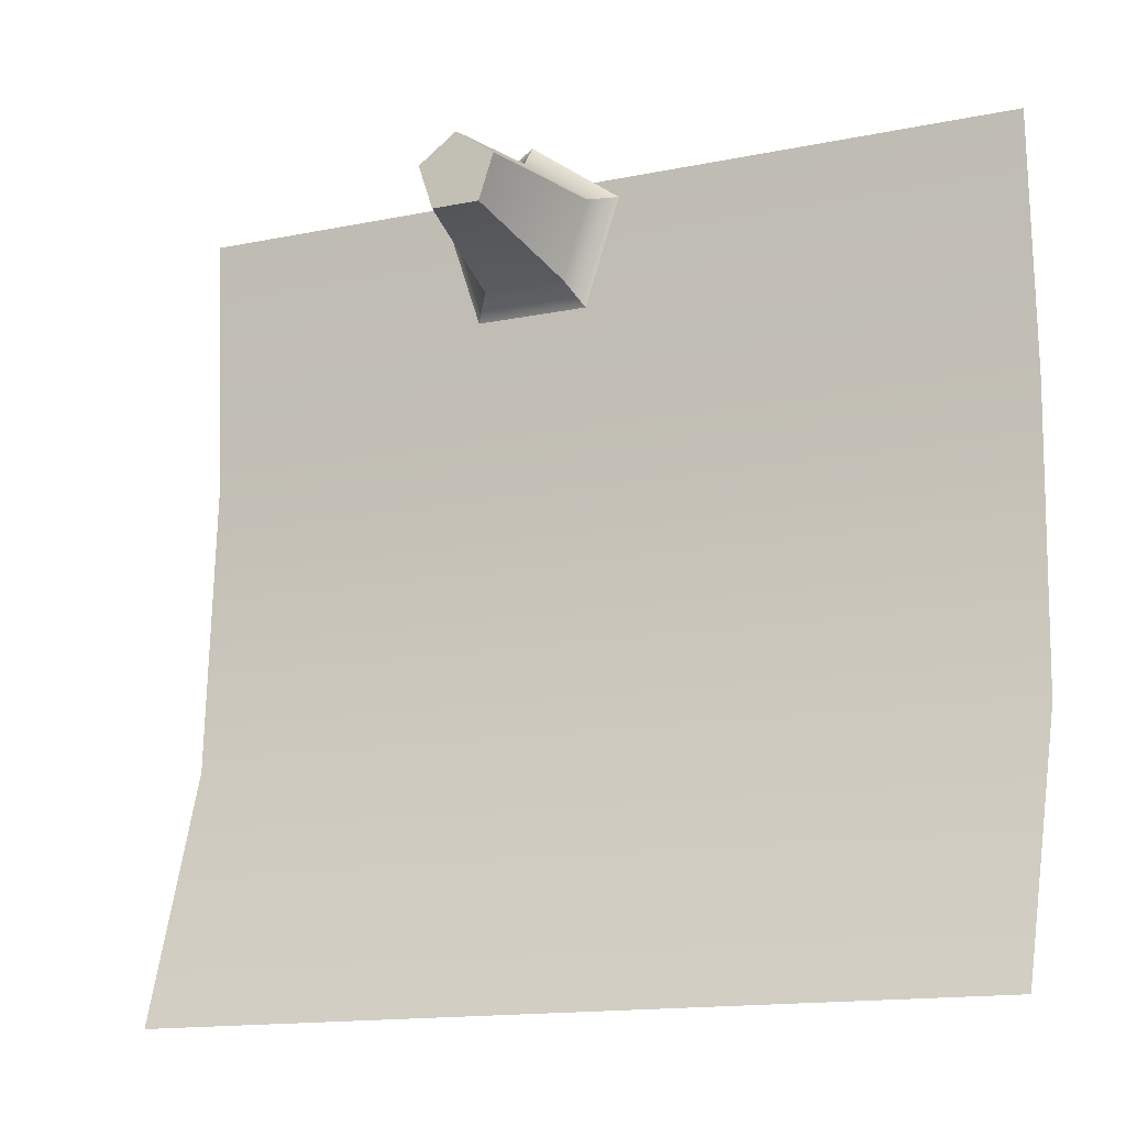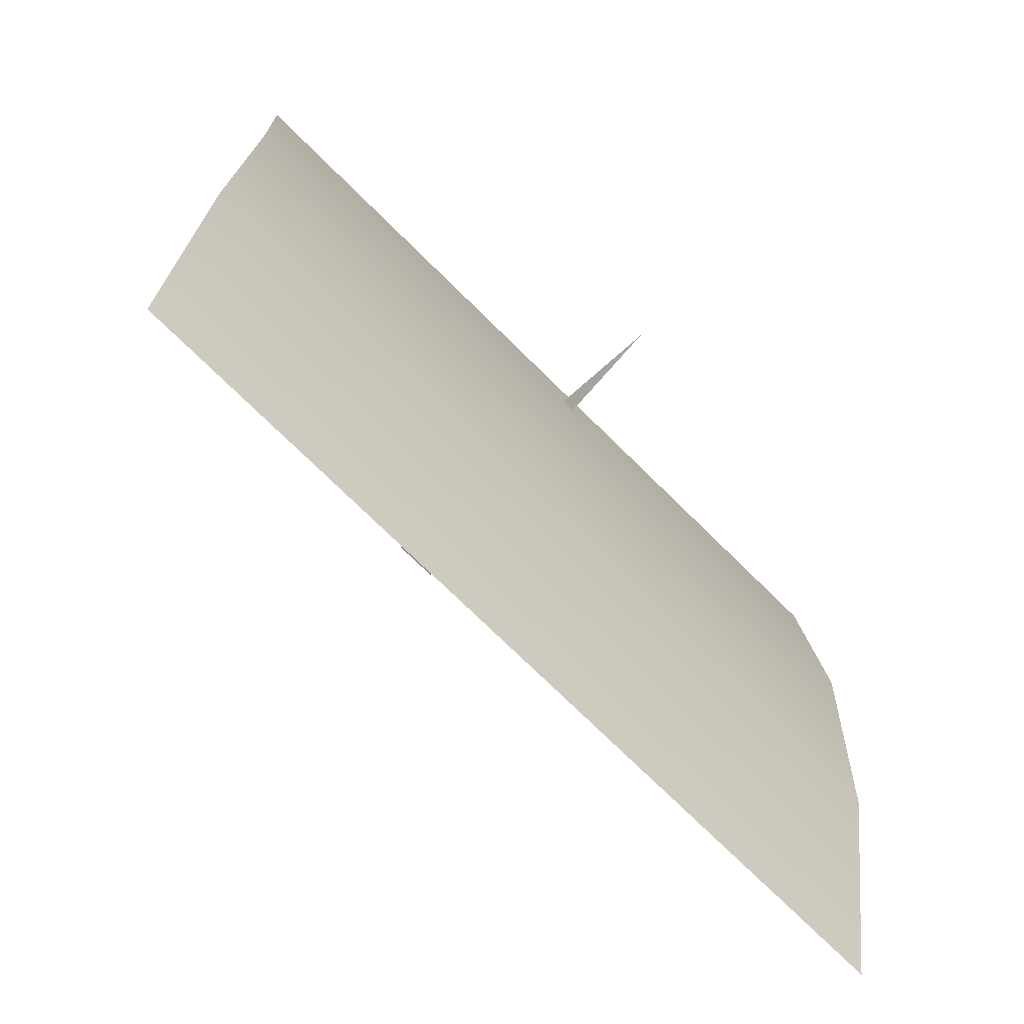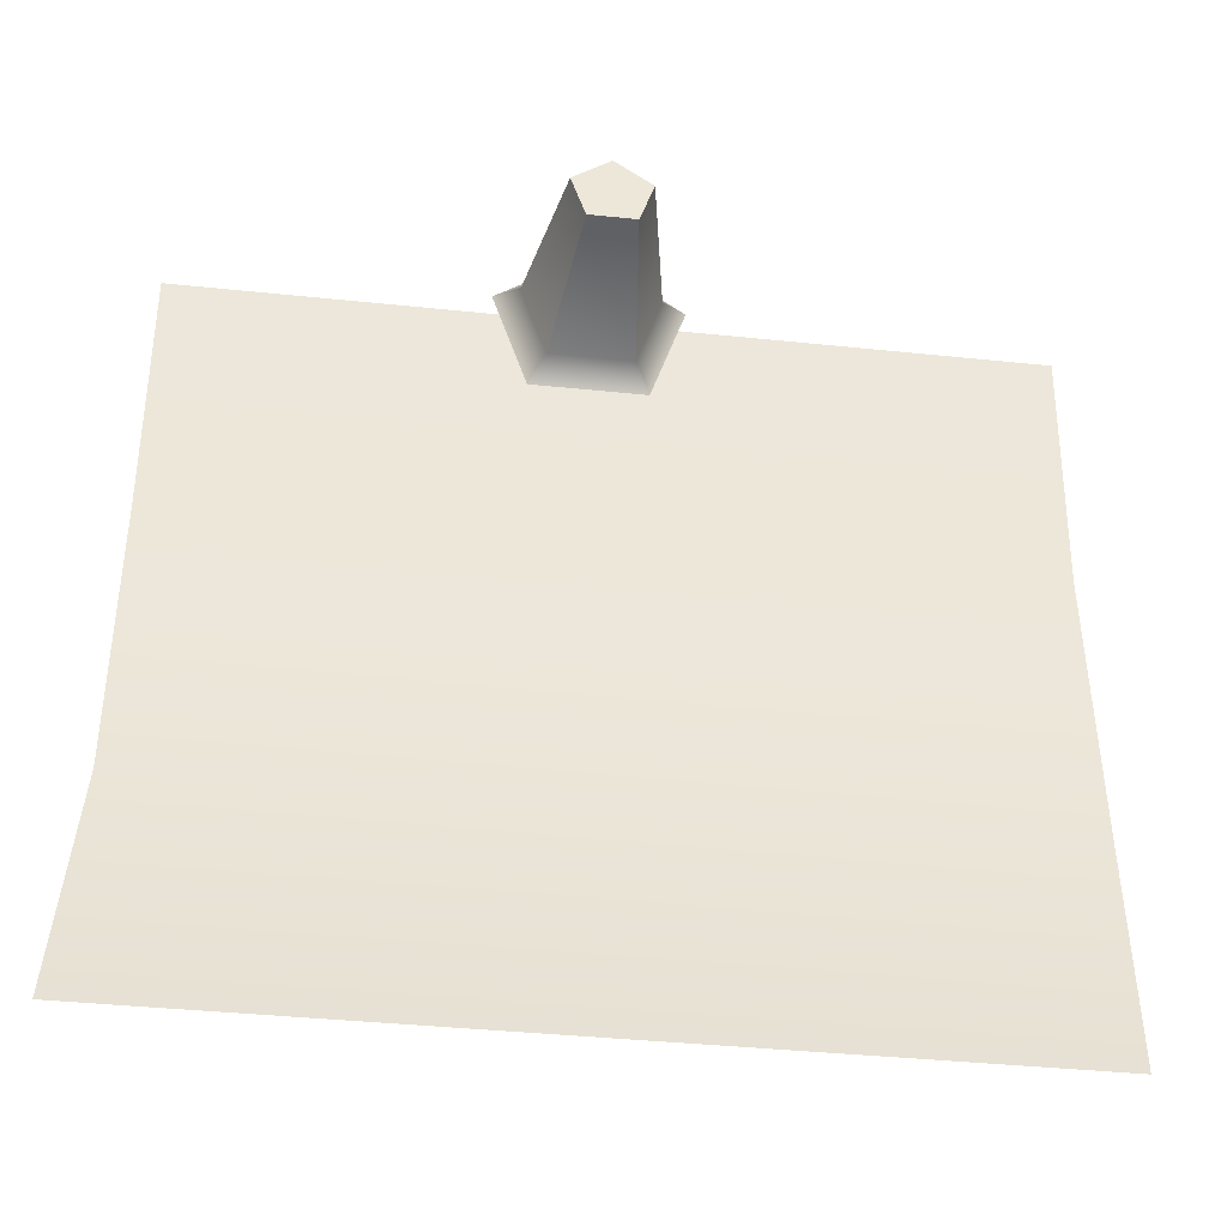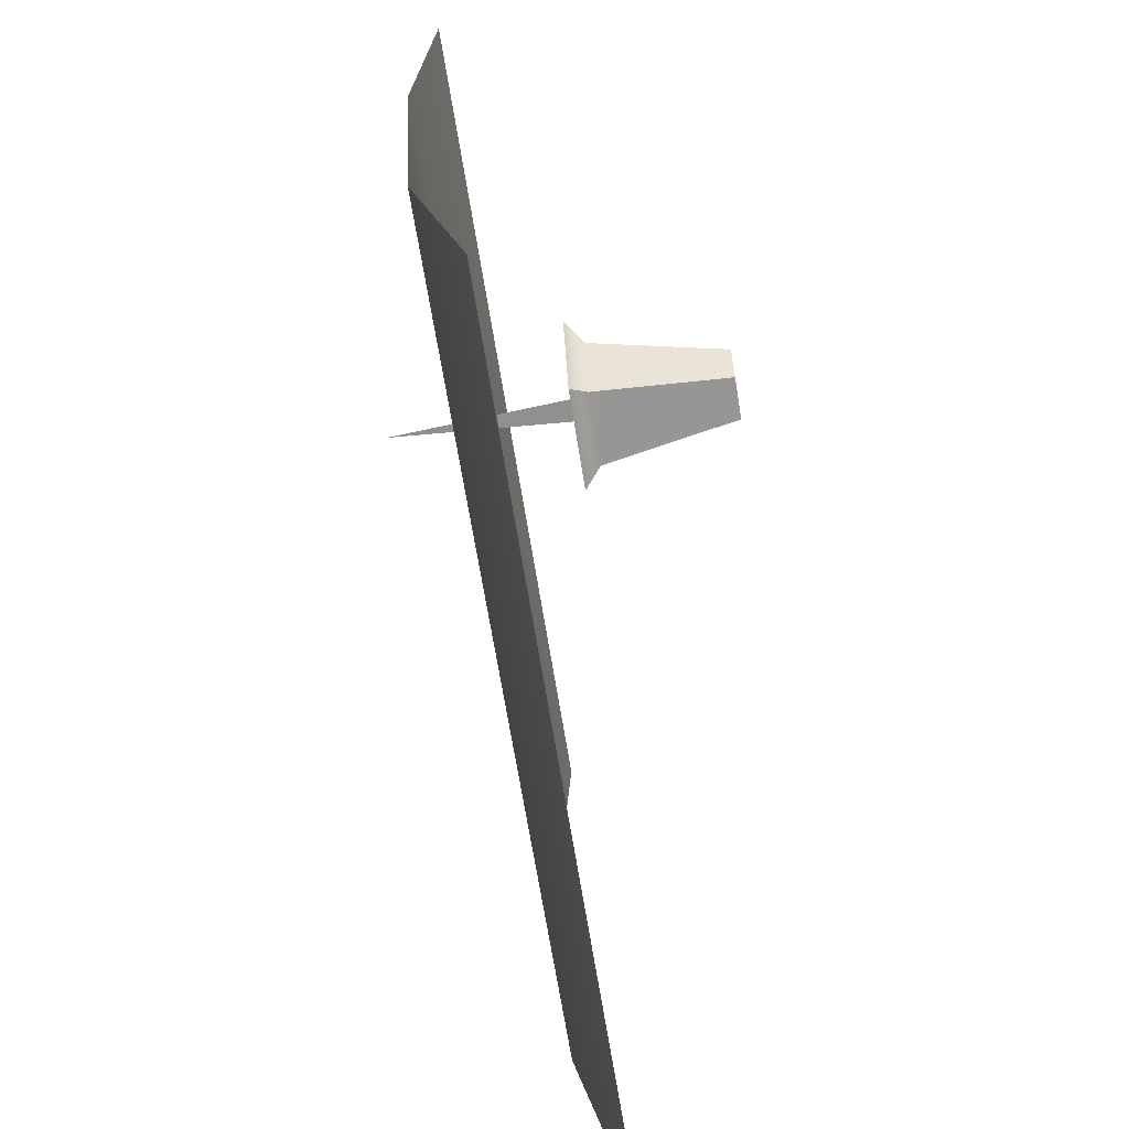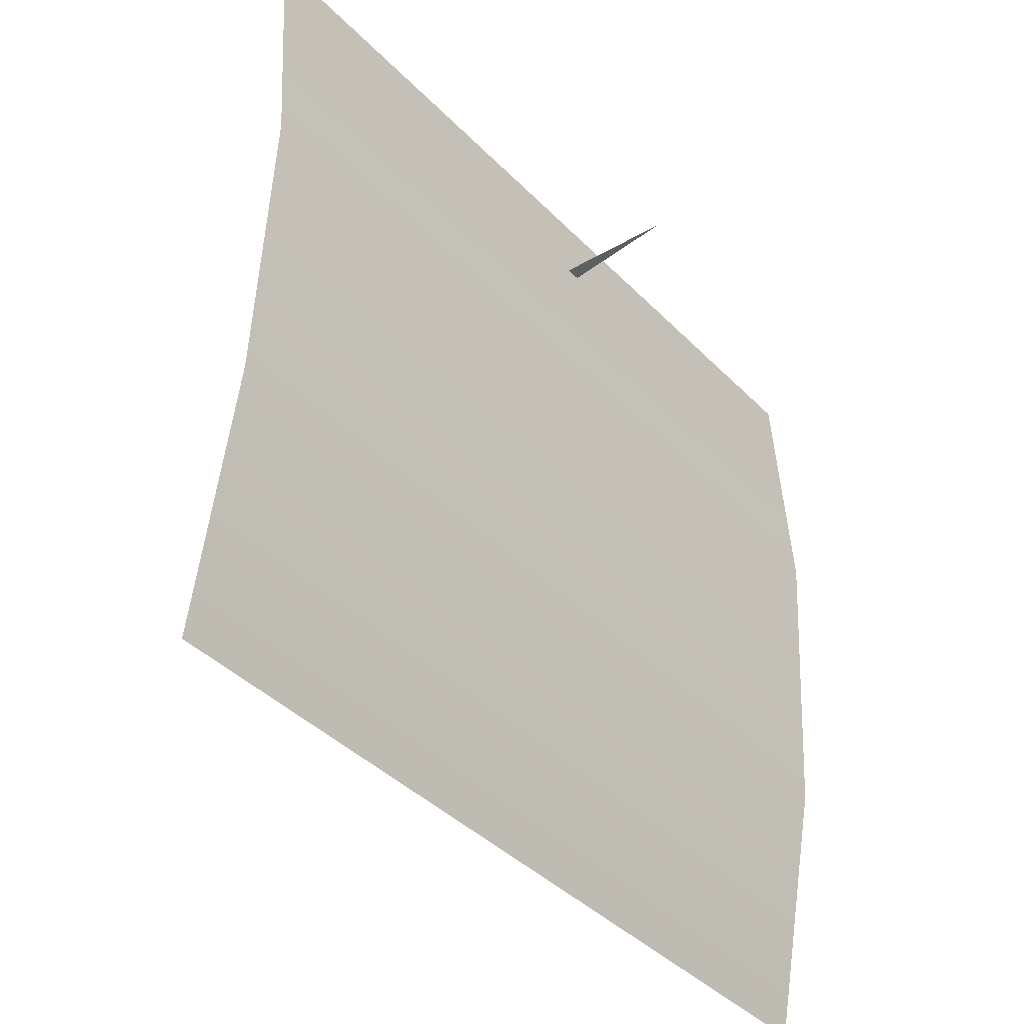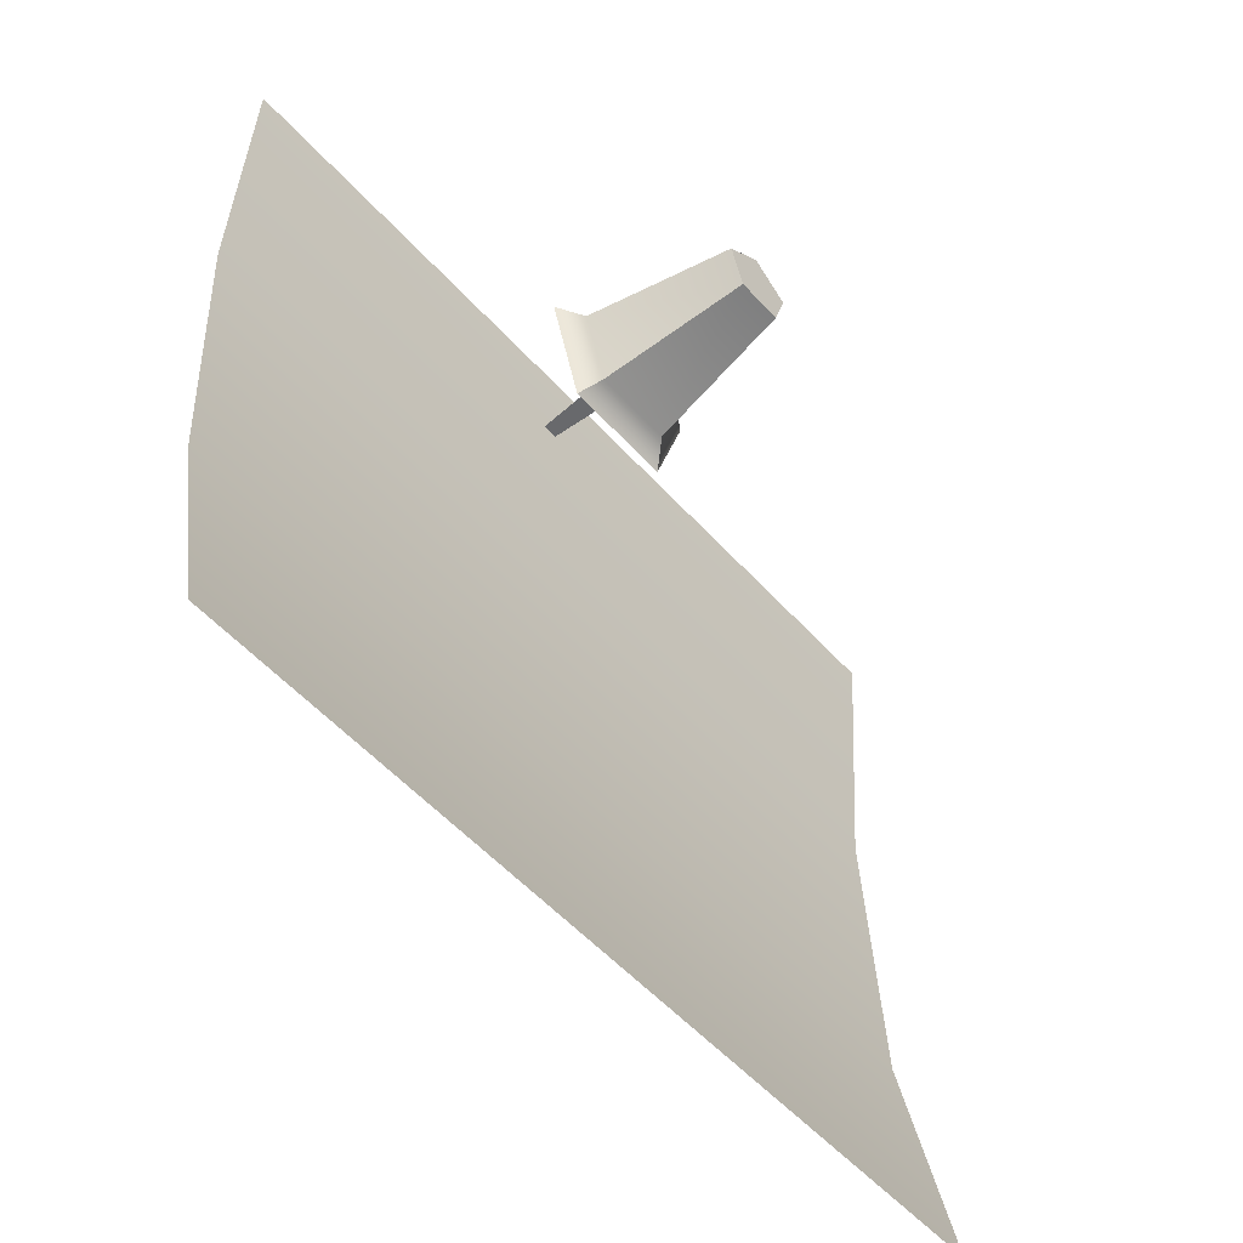
<metadata>
{"format":"obj","ext":"obj","renderer":"f3d","projection":"perspective","resolution":1024,"background":"white","views":[{"elev":-14.8,"azim":24.3,"up":"+Y"},{"elev":-73.2,"azim":135.7,"up":"+Y"},{"elev":-38.6,"azim":-7.1,"up":"+Y"},{"elev":-65.5,"azim":-80.6,"up":"+Y"},{"elev":-40.4,"azim":129.6,"up":"+Y"},{"elev":-52.8,"azim":-49.1,"up":"+Y"}]}
</metadata>
<code>
g default
v -0.6091 -0.5749 0.002787
v -0.5877 0.5601 -0.08005
v 0.6084 0.5601 -0.0892
v 0.587 -0.5749 -0.006362
v -0.5879 0.2009 -0.1036
v 0.6083 0.2009 -0.1127
v -0.5877 -0.2176 -0.08089
v 0.6084 -0.2176 -0.09005
v -0.05804 0.4528 0.1098
v -0.01146 0.4528 0.1095
v -0.03754 0.4528 -0.2551
v 0.01918 0.4674 0.2552
v -0.000762 0.406 0.2554
v -0.0653 0.406 0.2558
v -0.08525 0.4674 0.256
v -0.03303 0.5053 0.2556
v 0.09057 0.4838 0.02308
v 0.04268 0.3364 0.02345
v -0.1123 0.3364 0.02464
v -0.1602 0.4838 0.025
v -0.0348 0.5749 0.02404
v 0.05685 0.4762 0.04869
v 0.02192 0.3687 0.04896
v -0.09114 0.3687 0.04983
v -0.1261 0.4762 0.05009
v -0.03461 0.5426 0.04939
g polySurface11
f 5 6 2
f 2 6 3
f 7 8 5
f 5 8 6
f 1 4 7
f 7 4 8
f 11 9 10
f 22 23 17
f 17 23 18
f 23 24 18
f 18 24 19
f 25 20 24
f 24 20 19
f 26 21 25
f 25 21 20
f 26 22 21
f 21 22 17
f 13 12 14
f 14 12 15
f 17 20 21
f 12 13 22
f 22 13 23
f 13 14 23
f 23 14 24
f 15 25 14
f 14 25 24
f 16 26 15
f 15 26 25
f 16 12 26
f 26 12 22
f 15 12 16
f 19 20 18
f 18 20 17

</code>
